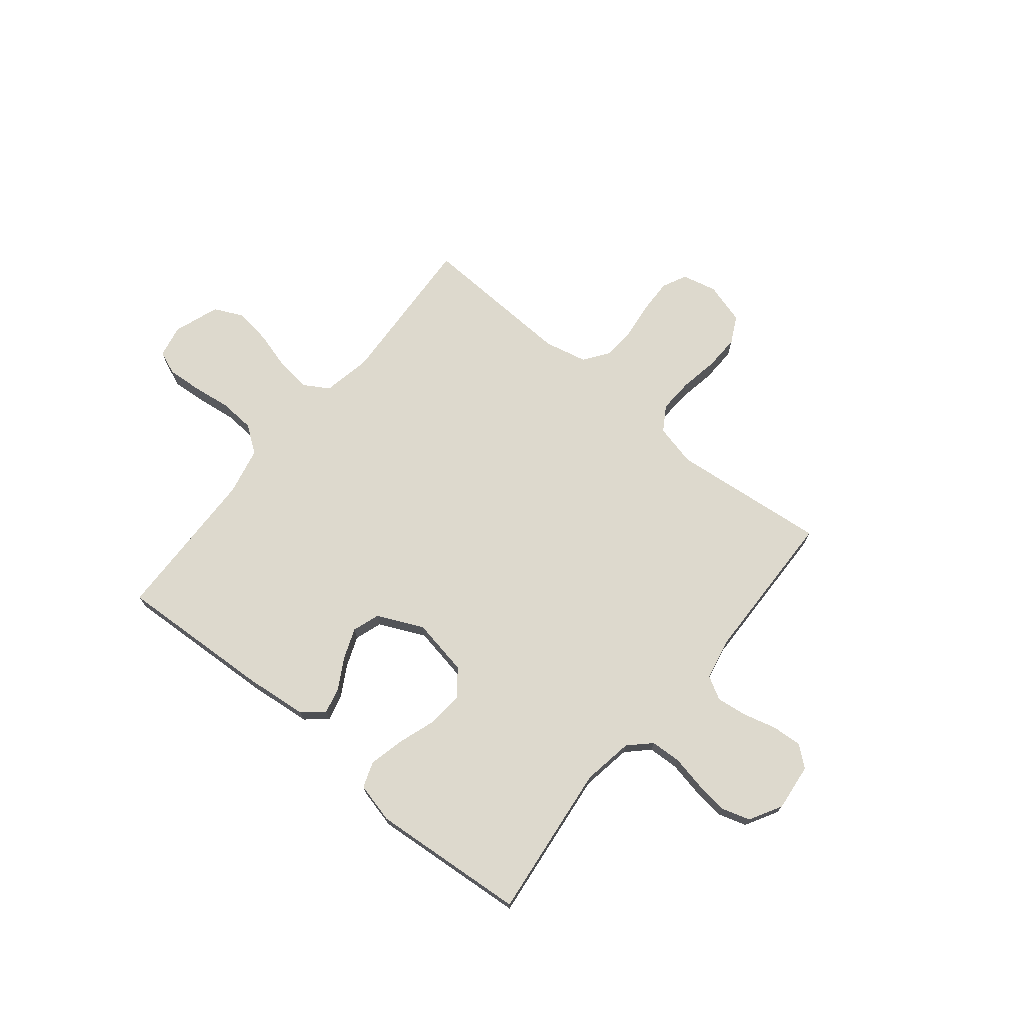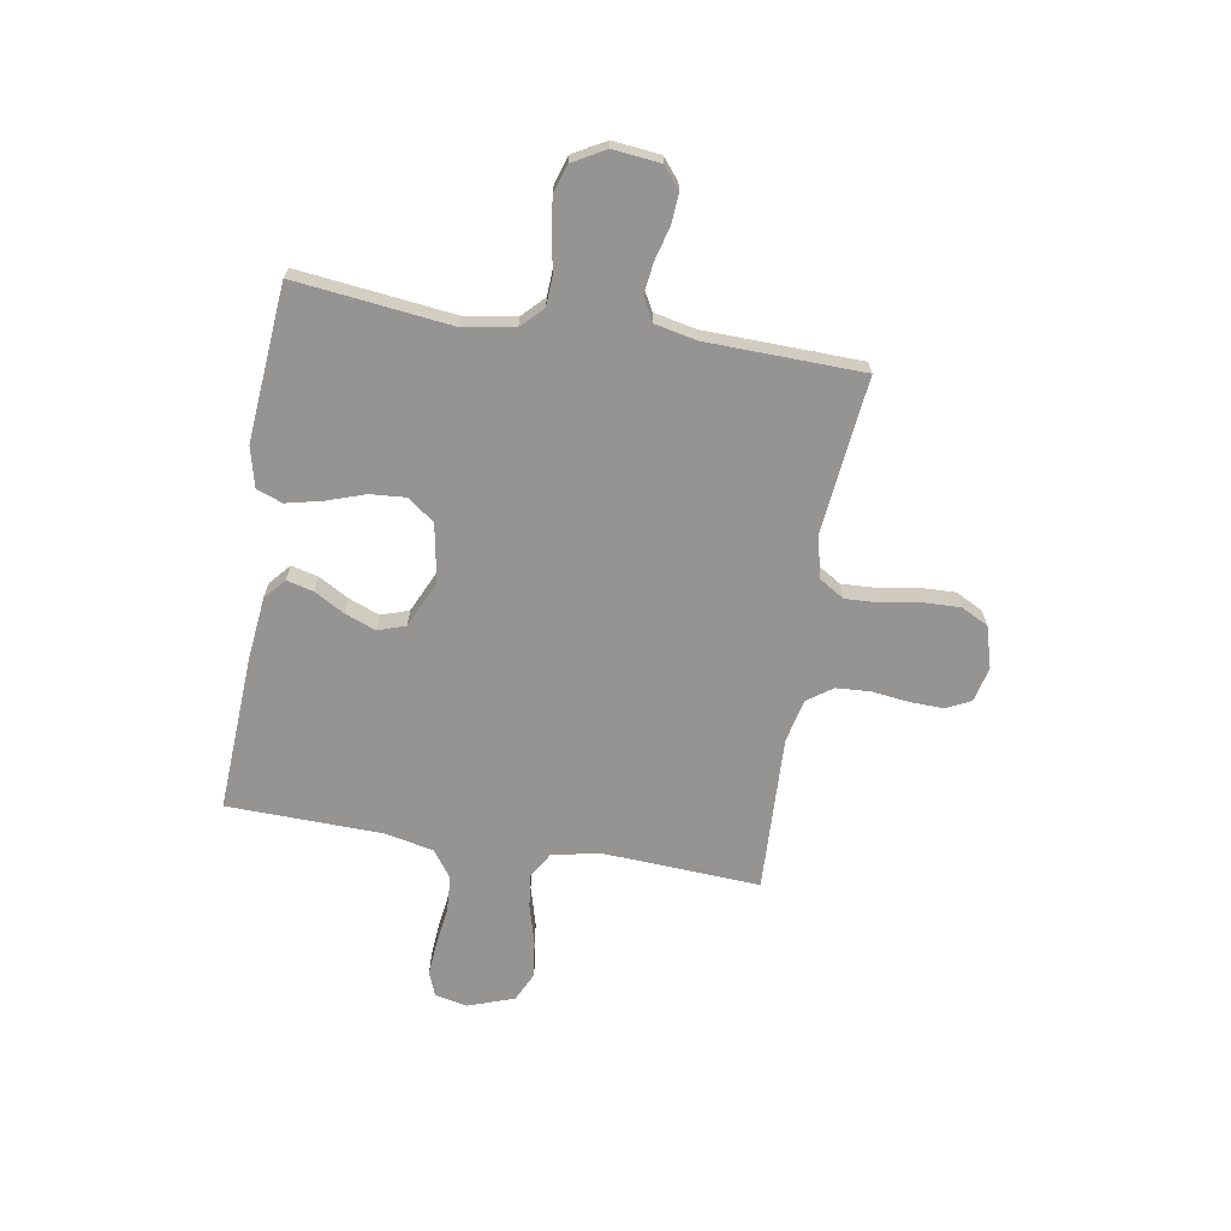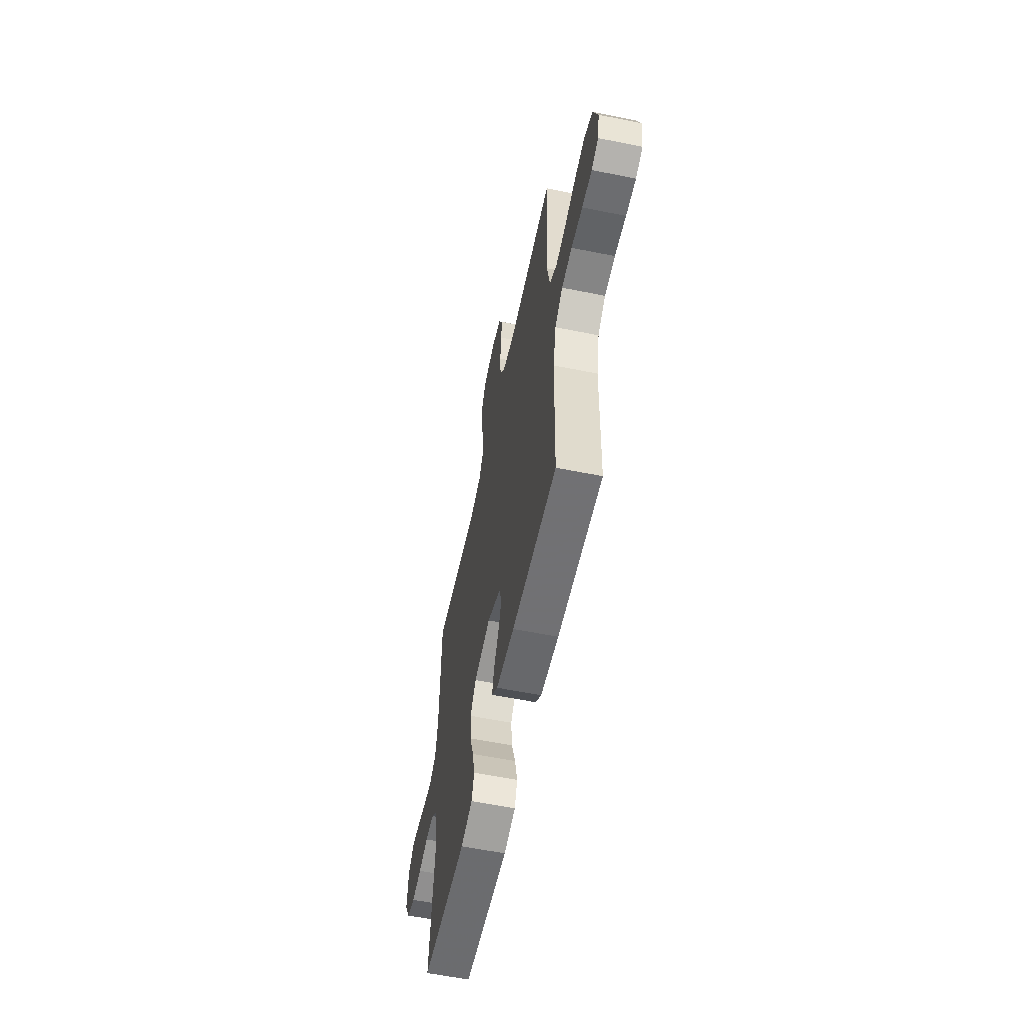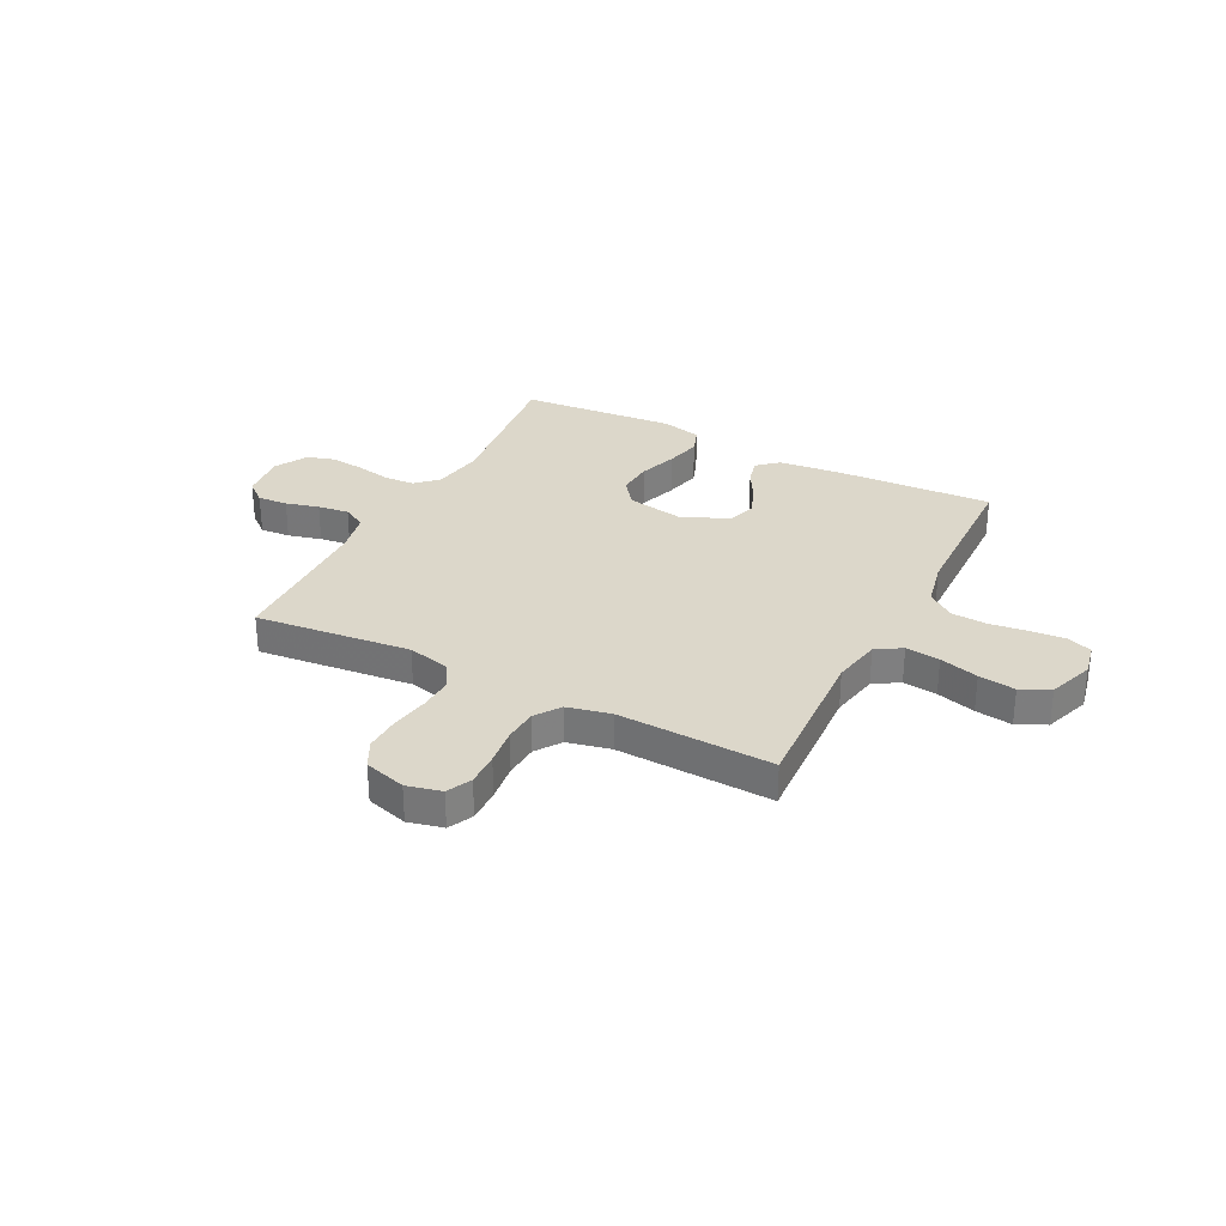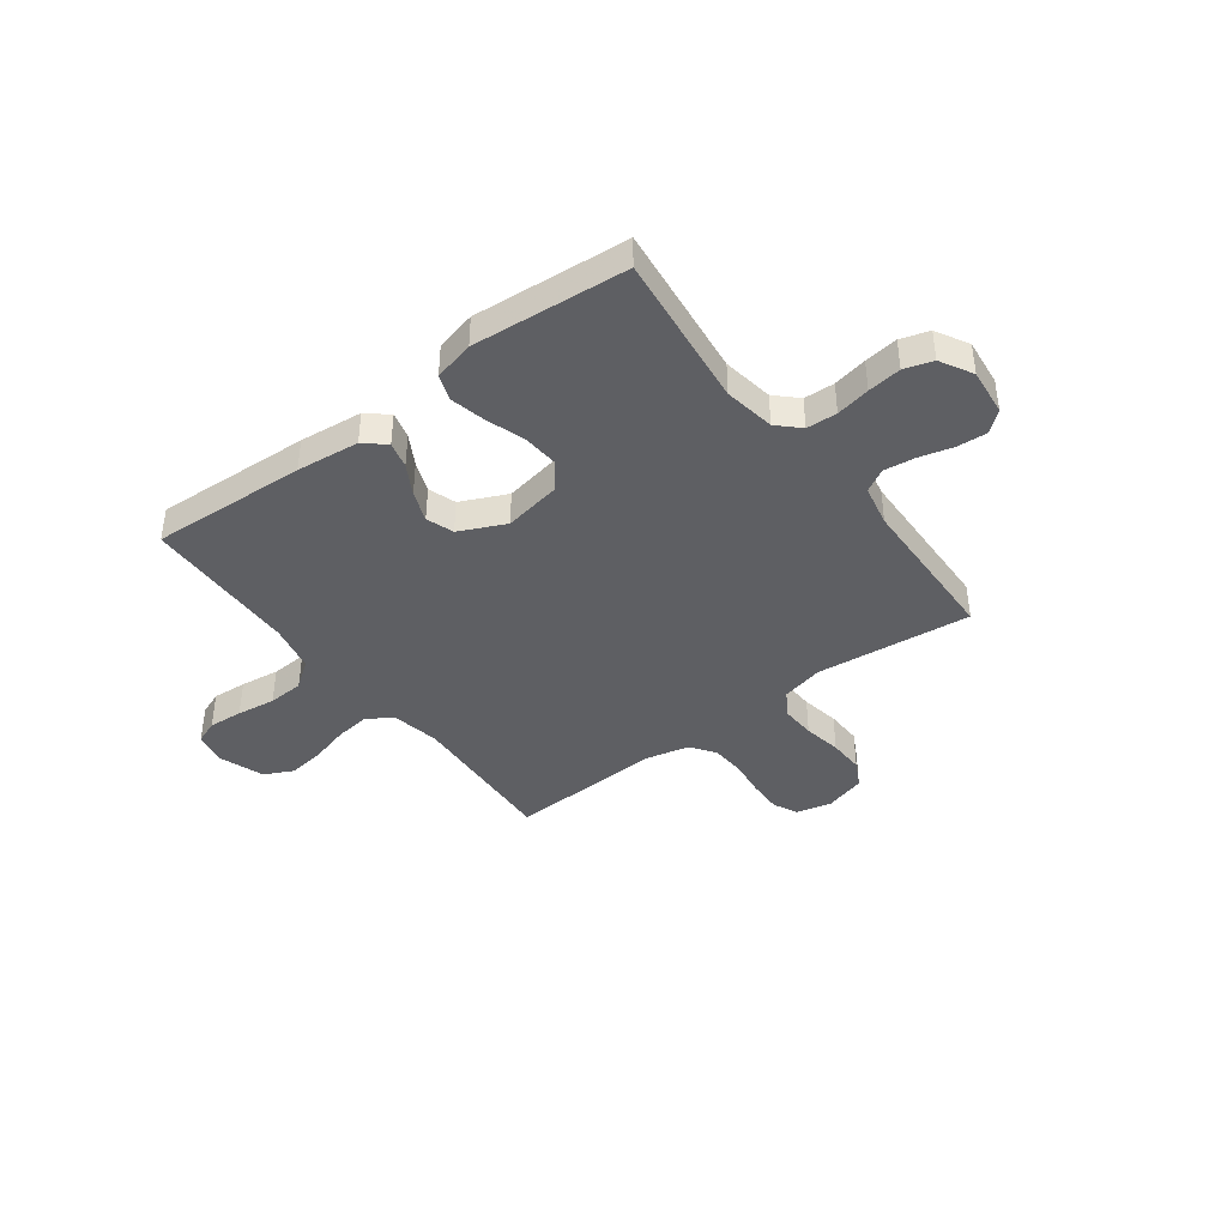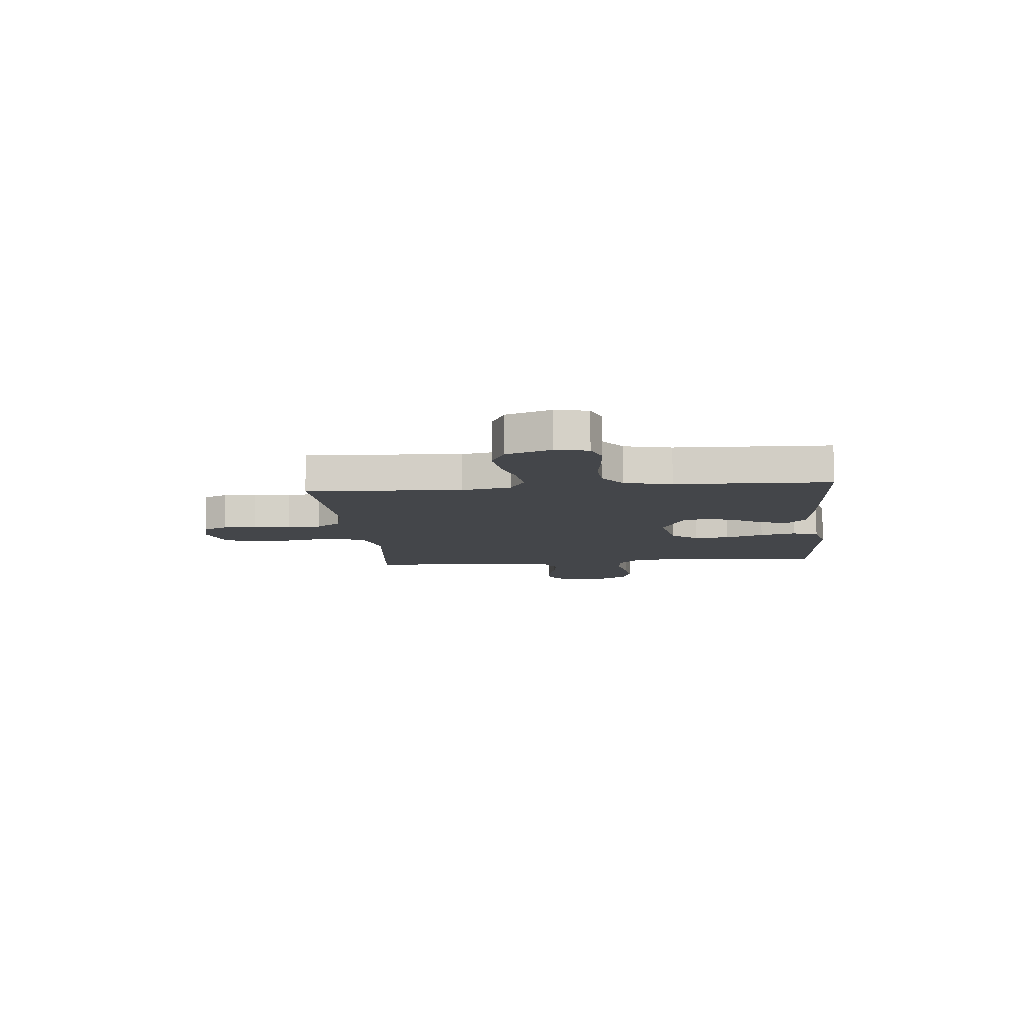
<metadata>
{"format":"obj","ext":"obj","renderer":"f3d","projection":"perspective","resolution":1024,"background":"white","views":[{"elev":71.9,"azim":-140.7,"up":"+Y"},{"elev":-67.1,"azim":-99.5,"up":"+Y"},{"elev":-58.4,"azim":78.2,"up":"+Z"},{"elev":30.6,"azim":27.2,"up":"+Y"},{"elev":-41.1,"azim":-143.1,"up":"+Y"},{"elev":-9.7,"azim":95.3,"up":"+Y"}]}
</metadata>
<code>
v 0.5 0.07 0.5
v 0.483 0.07 0.2
v 0.501 0.07 0.106
v 0.55 0.07 0.076
v 0.616 0.07 0.084
v 0.691 0.07 0.105
v 0.762 0.07 0.115
v 0.818 0.07 0.088
v 0.849 0.07 0
v 0.836 0.07 -0.063
v 0.79 0.07 -0.081
v 0.724 0.07 -0.076
v 0.649 0.07 -0.066
v 0.58 0.07 -0.07
v 0.528 0.07 -0.108
v 0.508 0.07 -0.2
v 0.5 0.07 -0.5
v 0.2 0.07 -0.484
v 0.078 0.07 -0.471
v 0.038 0.07 -0.436
v 0.051 0.07 -0.385
v 0.084 0.07 -0.327
v 0.107 0.07 -0.268
v 0.089 0.07 -0.215
v 0 0.07 -0.174
v -0.111 0.07 -0.194
v -0.15 0.07 -0.244
v -0.145 0.07 -0.313
v -0.12 0.07 -0.387
v -0.104 0.07 -0.456
v -0.122 0.07 -0.506
v -0.2 0.07 -0.525
v -0.5 0.07 -0.5
v -0.465 0.07 -0.2
v -0.481 0.07 -0.102
v -0.522 0.07 -0.062
v -0.581 0.07 -0.059
v -0.647 0.07 -0.072
v -0.712 0.07 -0.08
v -0.767 0.07 -0.063
v -0.802 0.07 0
v -0.792 0.07 0.091
v -0.752 0.07 0.124
v -0.694 0.07 0.12
v -0.63 0.07 0.103
v -0.57 0.07 0.095
v -0.525 0.07 0.12
v -0.508 0.07 0.2
v -0.5 0.07 0.5
v -0.2 0.07 0.468
v -0.119 0.07 0.487
v -0.089 0.07 0.535
v -0.092 0.07 0.602
v -0.105 0.07 0.676
v -0.107 0.07 0.745
v -0.08 0.07 0.797
v 0 0.07 0.82
v 0.067 0.07 0.804
v 0.09 0.07 0.757
v 0.088 0.07 0.692
v 0.079 0.07 0.62
v 0.083 0.07 0.555
v 0.117 0.07 0.507
v 0.2 0.07 0.488
v 0.5 0 0.5
v 0.483 0 0.2
v 0.501 0 0.106
v 0.55 0 0.076
v 0.616 0 0.084
v 0.691 0 0.105
v 0.762 0 0.115
v 0.818 0 0.088
v 0.849 0 0
v 0.836 0 -0.063
v 0.79 0 -0.081
v 0.724 0 -0.076
v 0.649 0 -0.066
v 0.58 0 -0.07
v 0.528 0 -0.108
v 0.508 0 -0.2
v 0.5 0 -0.5
v 0.2 0 -0.484
v 0.078 0 -0.471
v 0.038 0 -0.436
v 0.051 0 -0.385
v 0.084 0 -0.327
v 0.107 0 -0.268
v 0.089 0 -0.215
v 0 0 -0.174
v -0.111 0 -0.194
v -0.15 0 -0.244
v -0.145 0 -0.313
v -0.12 0 -0.387
v -0.104 0 -0.456
v -0.122 0 -0.506
v -0.2 0 -0.525
v -0.5 0 -0.5
v -0.465 0 -0.2
v -0.481 0 -0.102
v -0.522 0 -0.062
v -0.581 0 -0.059
v -0.647 0 -0.072
v -0.712 0 -0.08
v -0.767 0 -0.063
v -0.802 0 0
v -0.792 0 0.091
v -0.752 0 0.124
v -0.694 0 0.12
v -0.63 0 0.103
v -0.57 0 0.095
v -0.525 0 0.12
v -0.508 0 0.2
v -0.5 0 0.5
v -0.2 0 0.468
v -0.119 0 0.487
v -0.089 0 0.535
v -0.092 0 0.602
v -0.105 0 0.676
v -0.107 0 0.745
v -0.08 0 0.797
v 0 0 0.82
v 0.067 0 0.804
v 0.09 0 0.757
v 0.088 0 0.692
v 0.079 0 0.62
v 0.083 0 0.555
v 0.117 0 0.507
v 0.2 0 0.488
f 58 59 60 61
f 58 61 62
f 57 58 62
f 56 57 62
f 53 54 55 56
f 52 53 56 62
f 51 52 62 63
f 48 49 50
f 47 48 50 51
f 42 43 44 45
f 42 45 46
f 41 42 46
f 40 41 46
f 37 38 39 40
f 37 40 46 47
f 31 32 33 34
f 31 34 35
f 28 29 30 31
f 28 31 35
f 27 28 35 36
f 19 20 21 22
f 19 22 23
f 16 17 18 19
f 15 16 19 23
f 14 15 23 24
f 10 11 12 13
f 8 9 10 13
f 8 13 14
f 5 6 7 8
f 4 5 8 14
f 3 4 14 24
f 64 1 2
f 36 37 47 51
f 26 27 36 51
f 25 26 51 63
f 24 25 63 64
f 2 3 24 64
f 125 124 123 122
f 126 125 122
f 126 122 121
f 126 121 120
f 120 119 118 117
f 126 120 117 116
f 127 126 116 115
f 114 113 112
f 115 114 112 111
f 109 108 107 106
f 110 109 106
f 110 106 105
f 110 105 104
f 104 103 102 101
f 111 110 104 101
f 98 97 96 95
f 99 98 95
f 95 94 93 92
f 99 95 92
f 100 99 92 91
f 86 85 84 83
f 87 86 83
f 83 82 81 80
f 87 83 80 79
f 88 87 79 78
f 77 76 75 74
f 77 74 73 72
f 78 77 72
f 72 71 70 69
f 78 72 69 68
f 88 78 68 67
f 66 65 128
f 115 111 101 100
f 115 100 91 90
f 127 115 90 89
f 128 127 89 88
f 128 88 67 66
f 1 65 66 2
f 2 66 67 3
f 3 67 68 4
f 4 68 69 5
f 5 69 70 6
f 6 70 71 7
f 7 71 72 8
f 8 72 73 9
f 9 73 74 10
f 10 74 75 11
f 11 75 76 12
f 12 76 77 13
f 13 77 78 14
f 14 78 79 15
f 15 79 80 16
f 16 80 81 17
f 17 81 82 18
f 18 82 83 19
f 19 83 84 20
f 20 84 85 21
f 21 85 86 22
f 22 86 87 23
f 23 87 88 24
f 24 88 89 25
f 25 89 90 26
f 26 90 91 27
f 27 91 92 28
f 28 92 93 29
f 29 93 94 30
f 30 94 95 31
f 31 95 96 32
f 32 96 97 33
f 33 97 98 34
f 34 98 99 35
f 35 99 100 36
f 36 100 101 37
f 37 101 102 38
f 38 102 103 39
f 39 103 104 40
f 40 104 105 41
f 41 105 106 42
f 42 106 107 43
f 43 107 108 44
f 44 108 109 45
f 45 109 110 46
f 46 110 111 47
f 47 111 112 48
f 48 112 113 49
f 49 113 114 50
f 50 114 115 51
f 51 115 116 52
f 52 116 117 53
f 53 117 118 54
f 54 118 119 55
f 55 119 120 56
f 56 120 121 57
f 57 121 122 58
f 58 122 123 59
f 59 123 124 60
f 60 124 125 61
f 61 125 126 62
f 62 126 127 63
f 63 127 128 64
f 64 128 65 1

</code>
